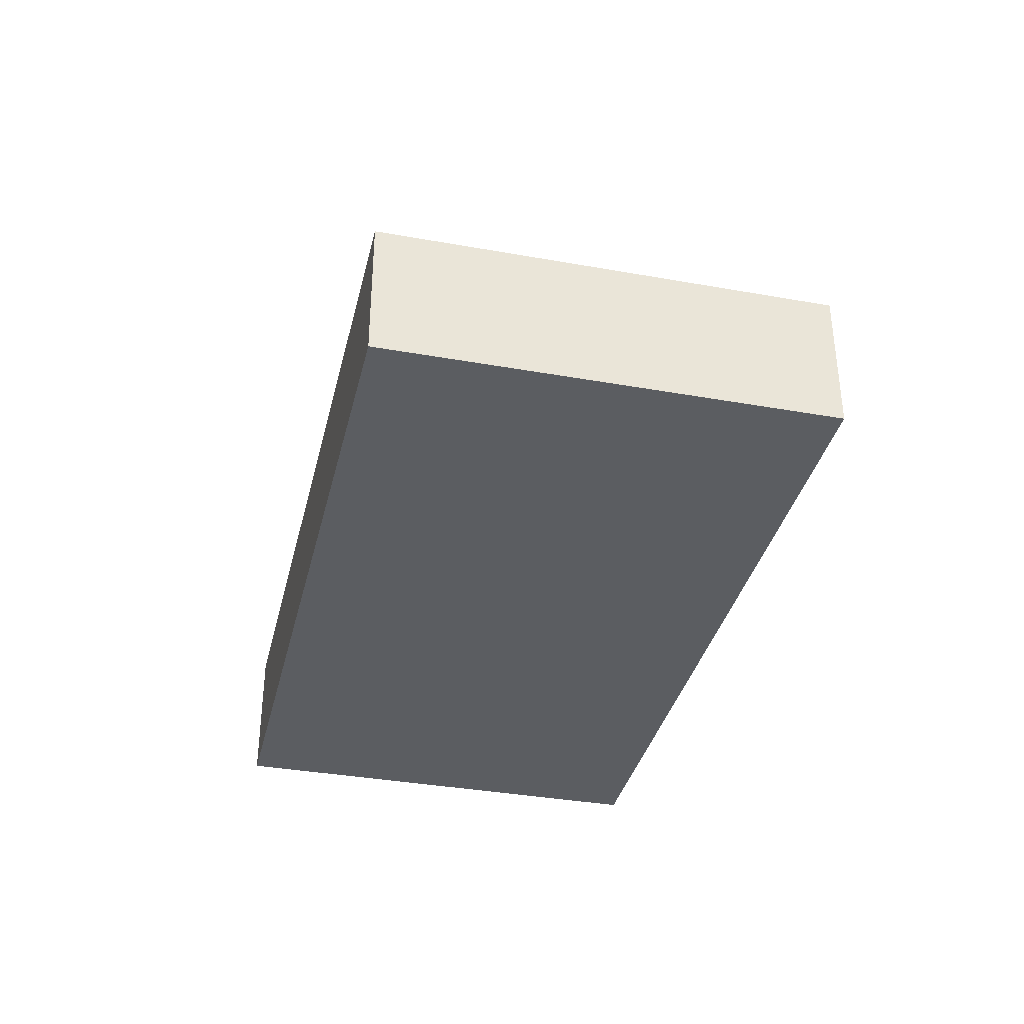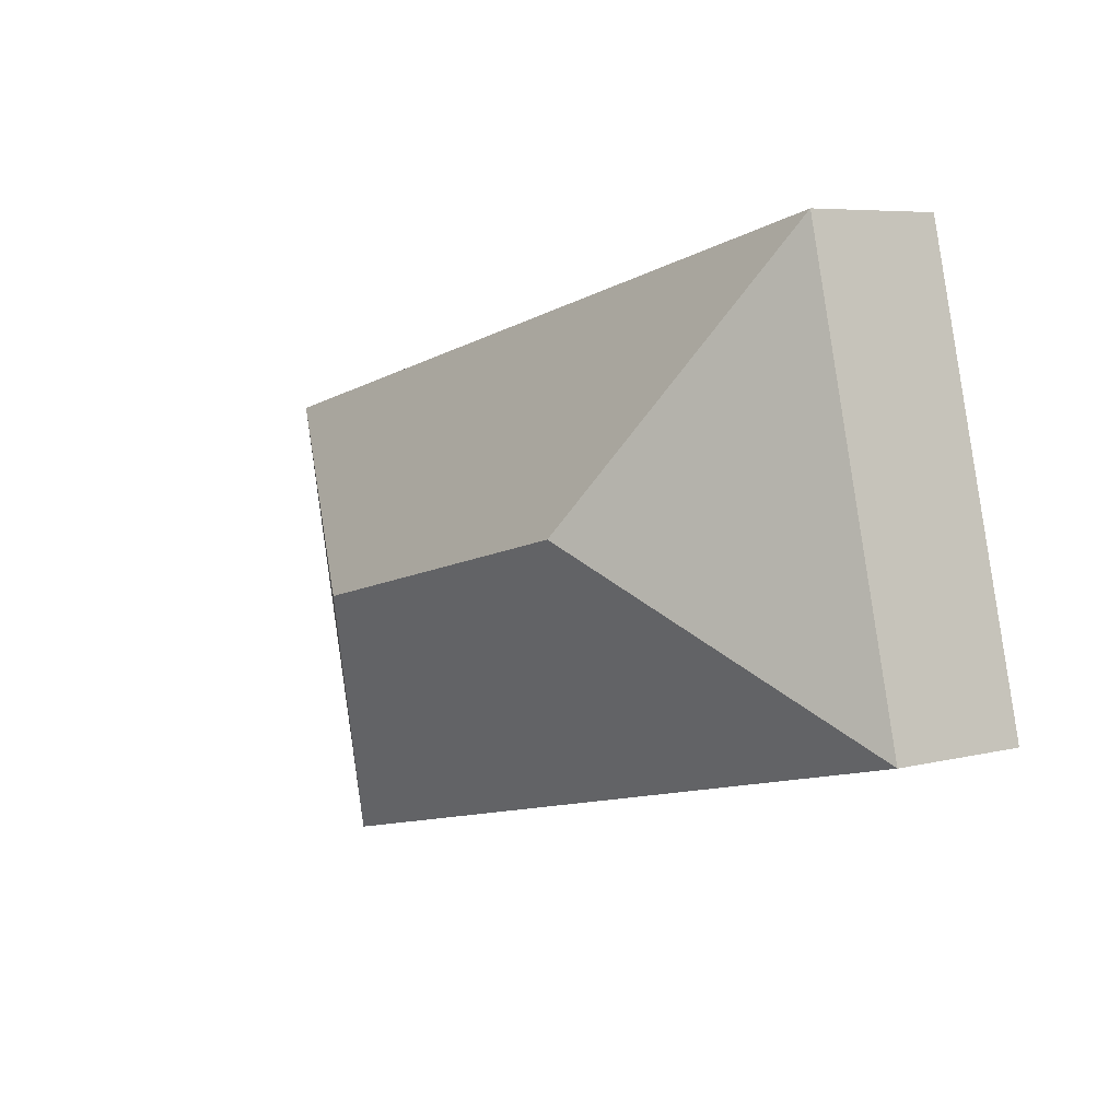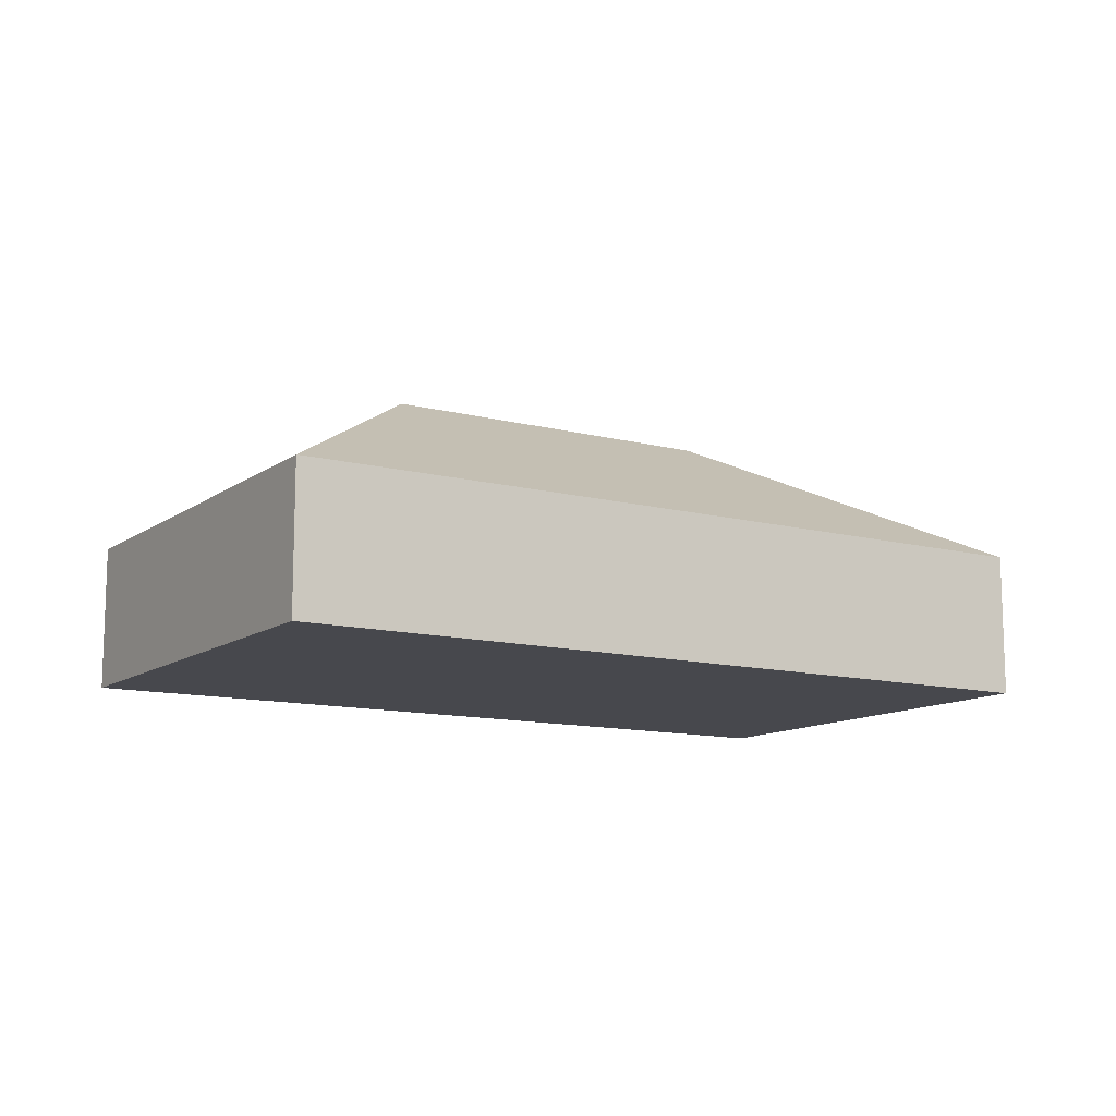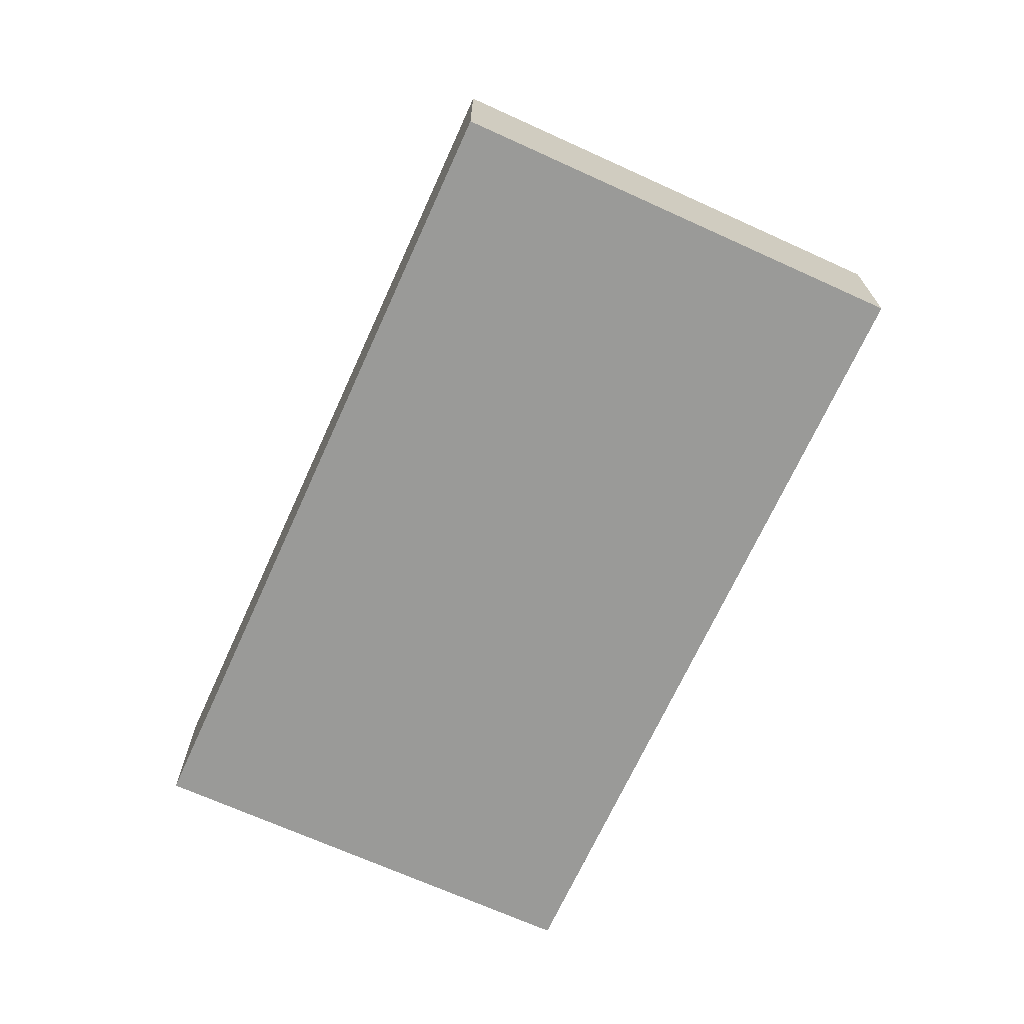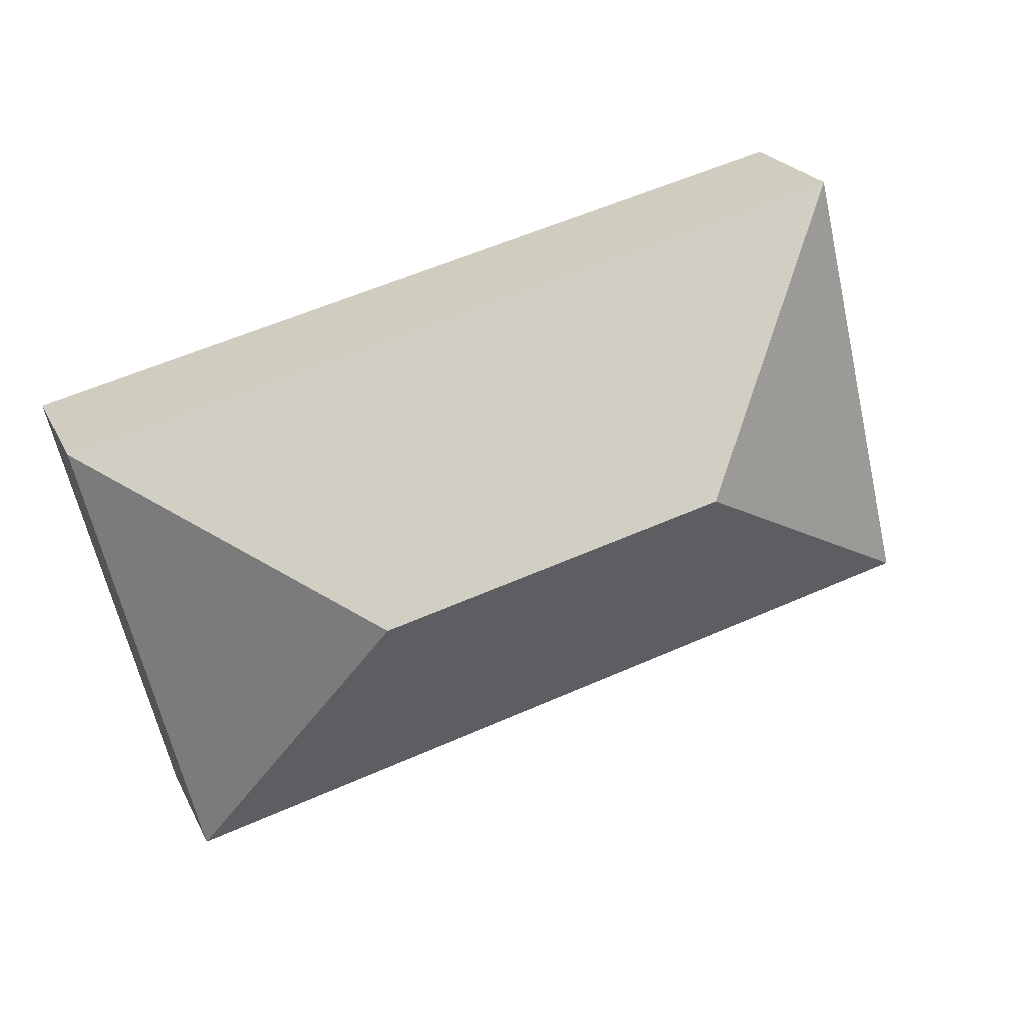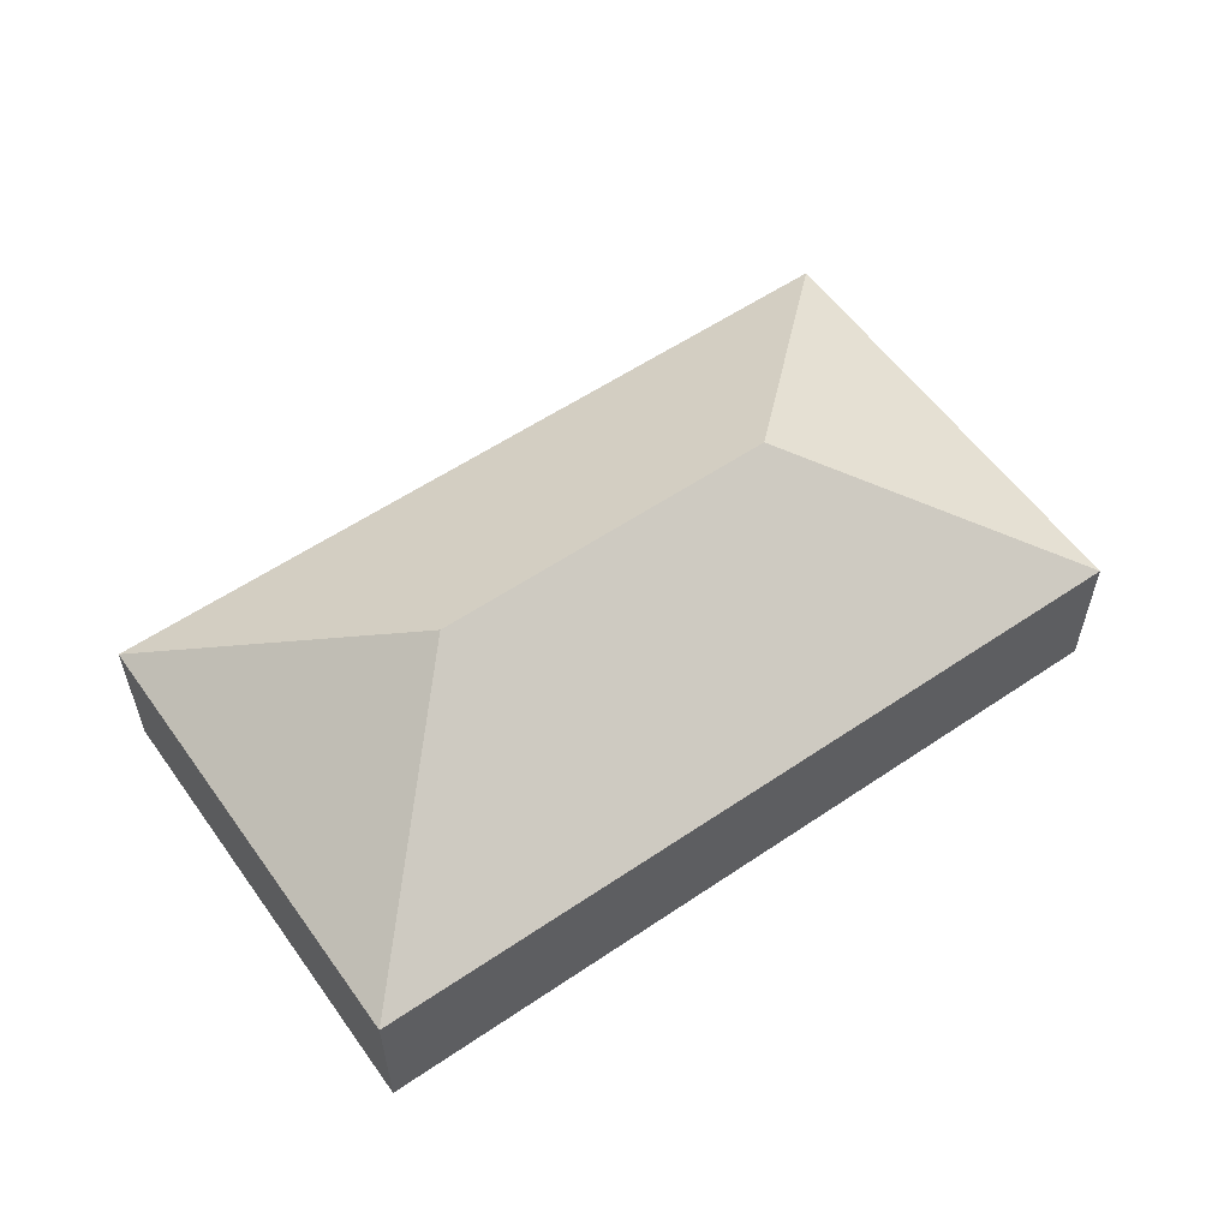
<metadata>
{"format":"obj","ext":"obj","renderer":"f3d","projection":"perspective","resolution":1024,"background":"white","views":[{"elev":-36.0,"azim":90.4,"up":"+Y"},{"elev":6.4,"azim":-127.5,"up":"+Z"},{"elev":-11.8,"azim":161.7,"up":"+Y"},{"elev":-69.2,"azim":79.2,"up":"+Y"},{"elev":22.8,"azim":159.2,"up":"+Z"},{"elev":57.2,"azim":158.4,"up":"+Y"}]}
</metadata>
<code>
o BK39_500_016027_0040
v 23.68 75 -247.1
v 79.79 75 -15.45
v 171.6 145 -159.4
v 350.7 145 -202.7
v 434 75 -346.5
v 490.1 75 -114.8
v 23.68 0 -247.1
v 79.79 0 -15.45
v 490.1 0 -114.8
v 434 0 -346.5
f 2 6 4 3
f 3 1 2
f 1 5 4 3
f 4 6 5
f 7 8 9 10
f 1 7 8 2
f 2 8 9 6
f 6 9 10 5
f 5 10 7 1

</code>
